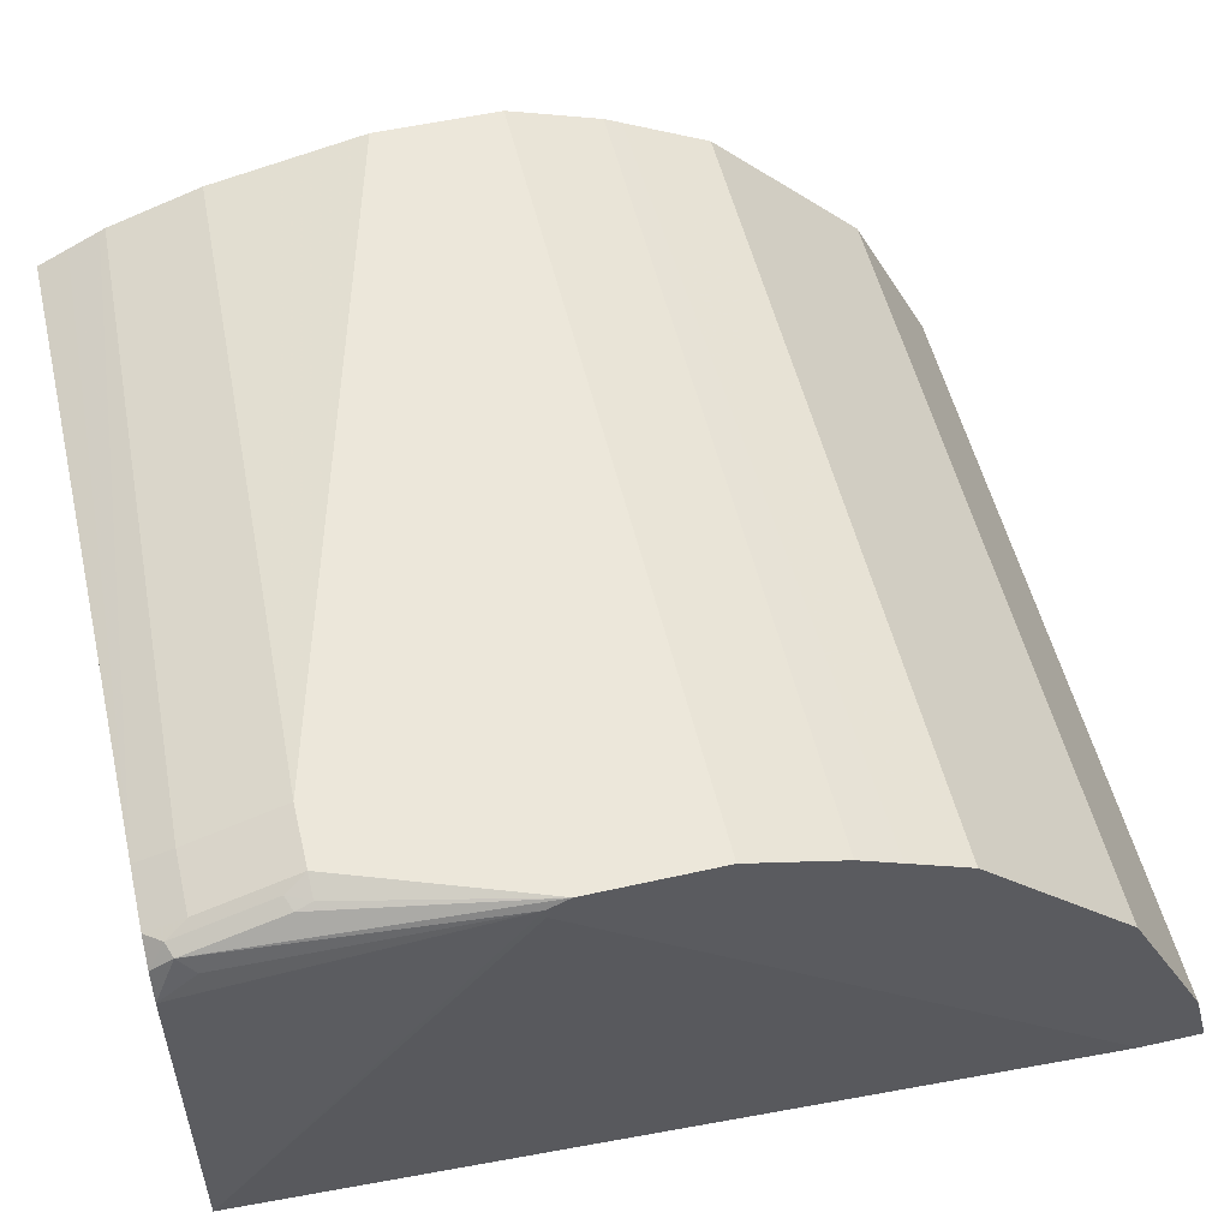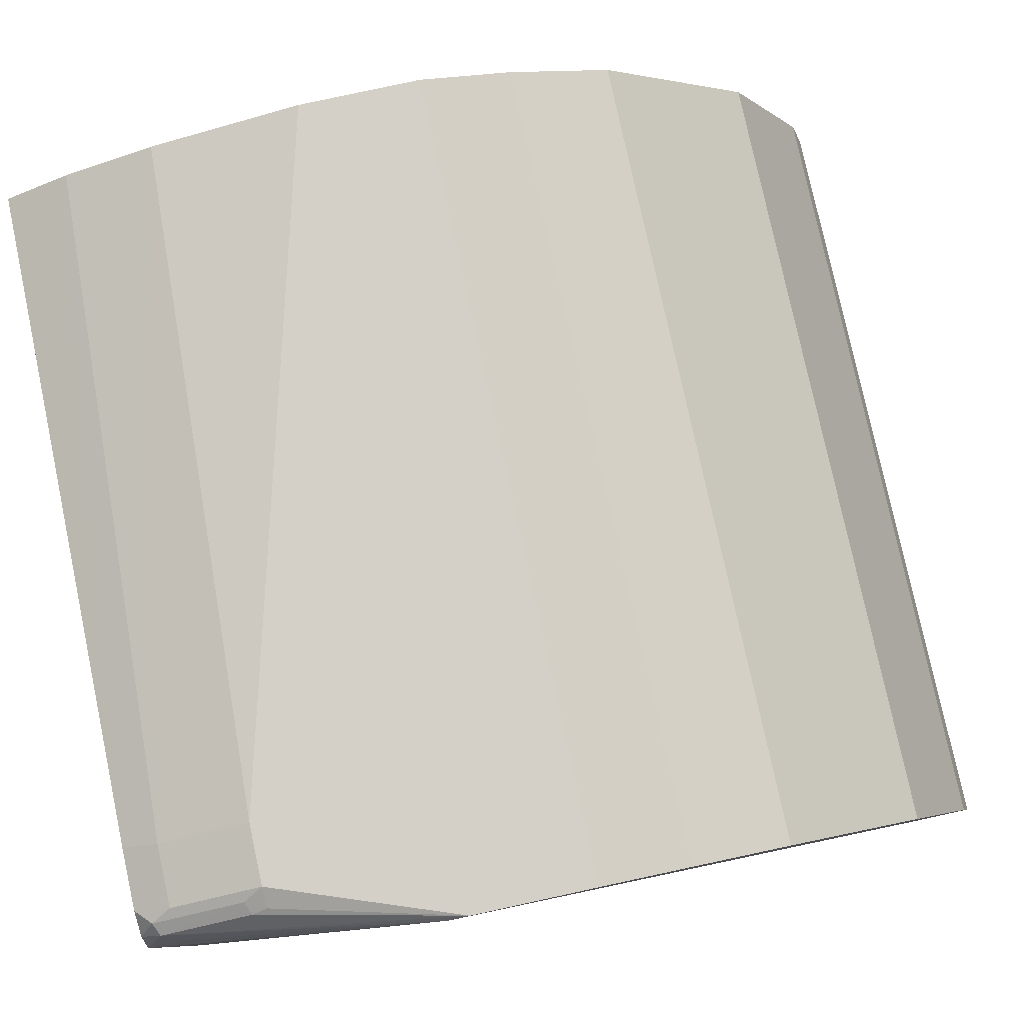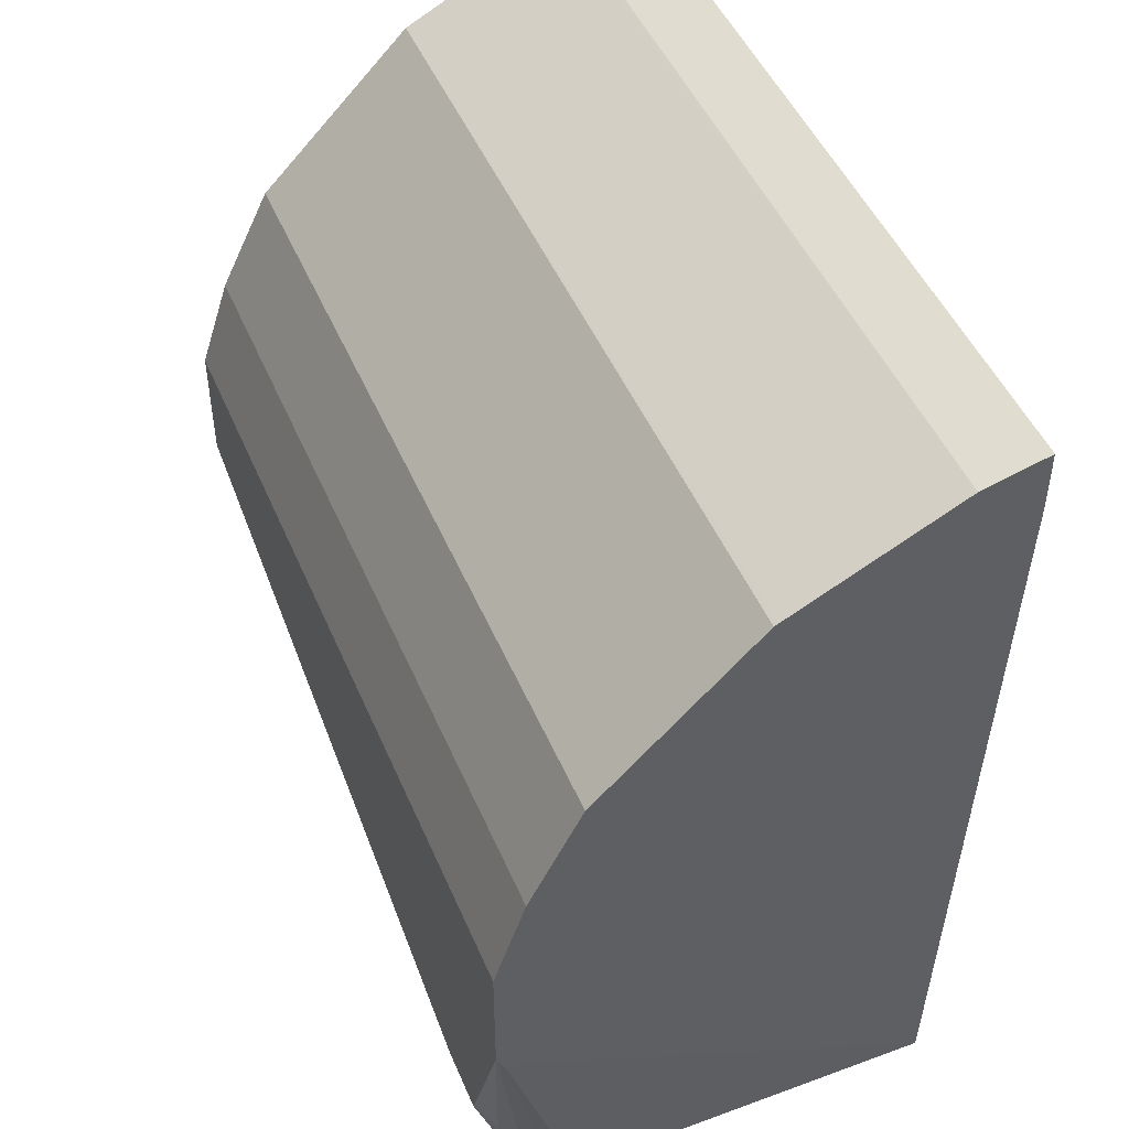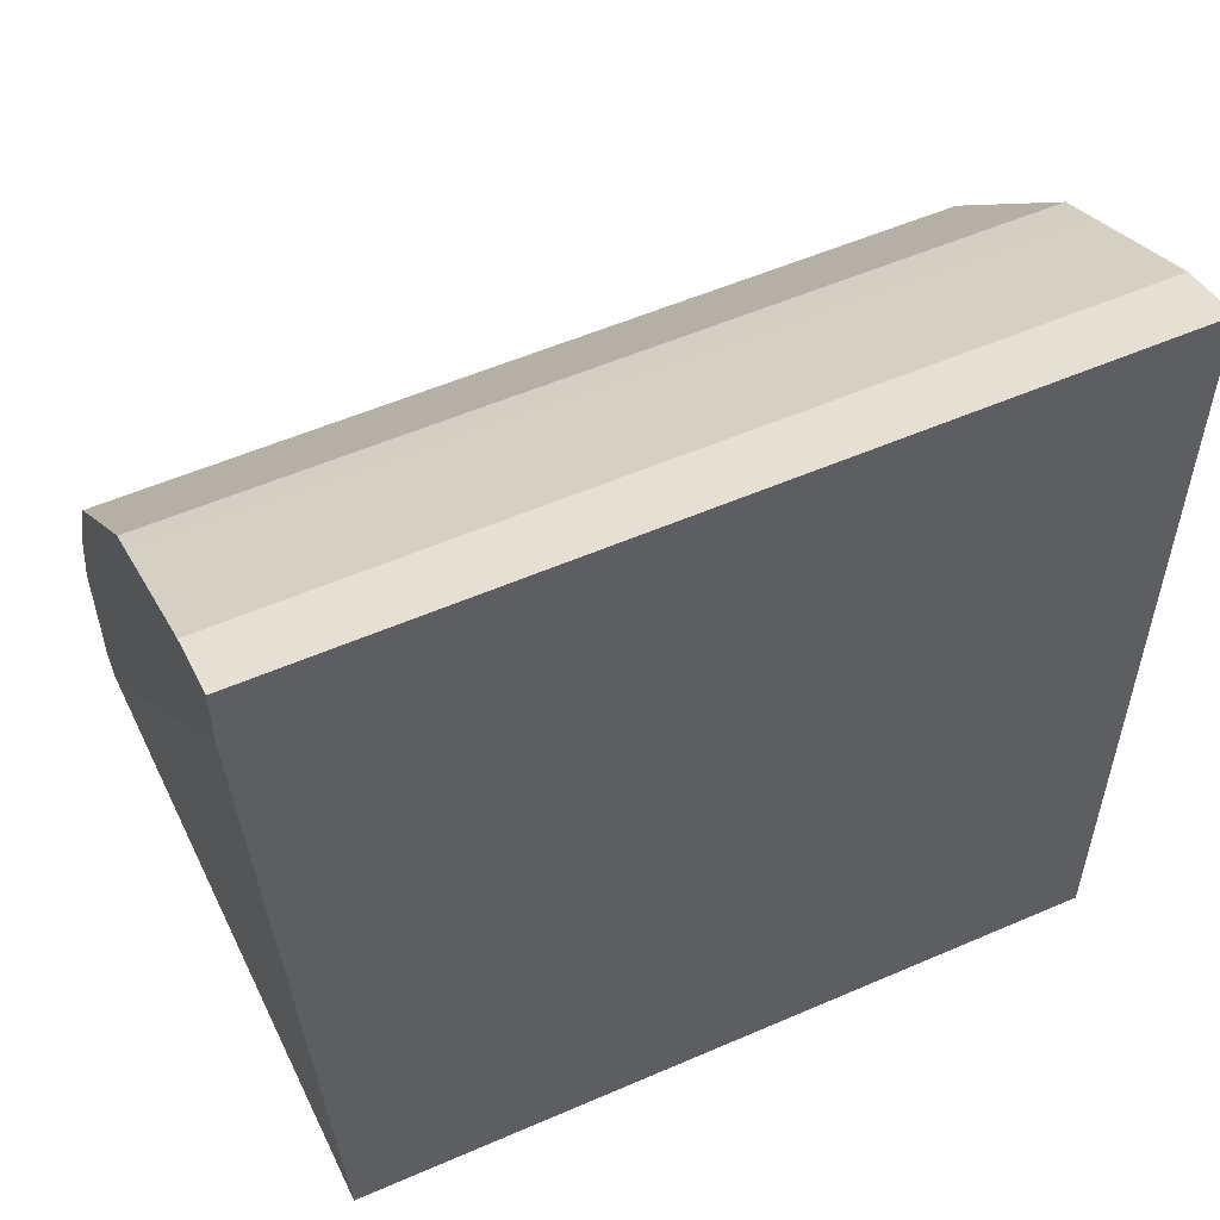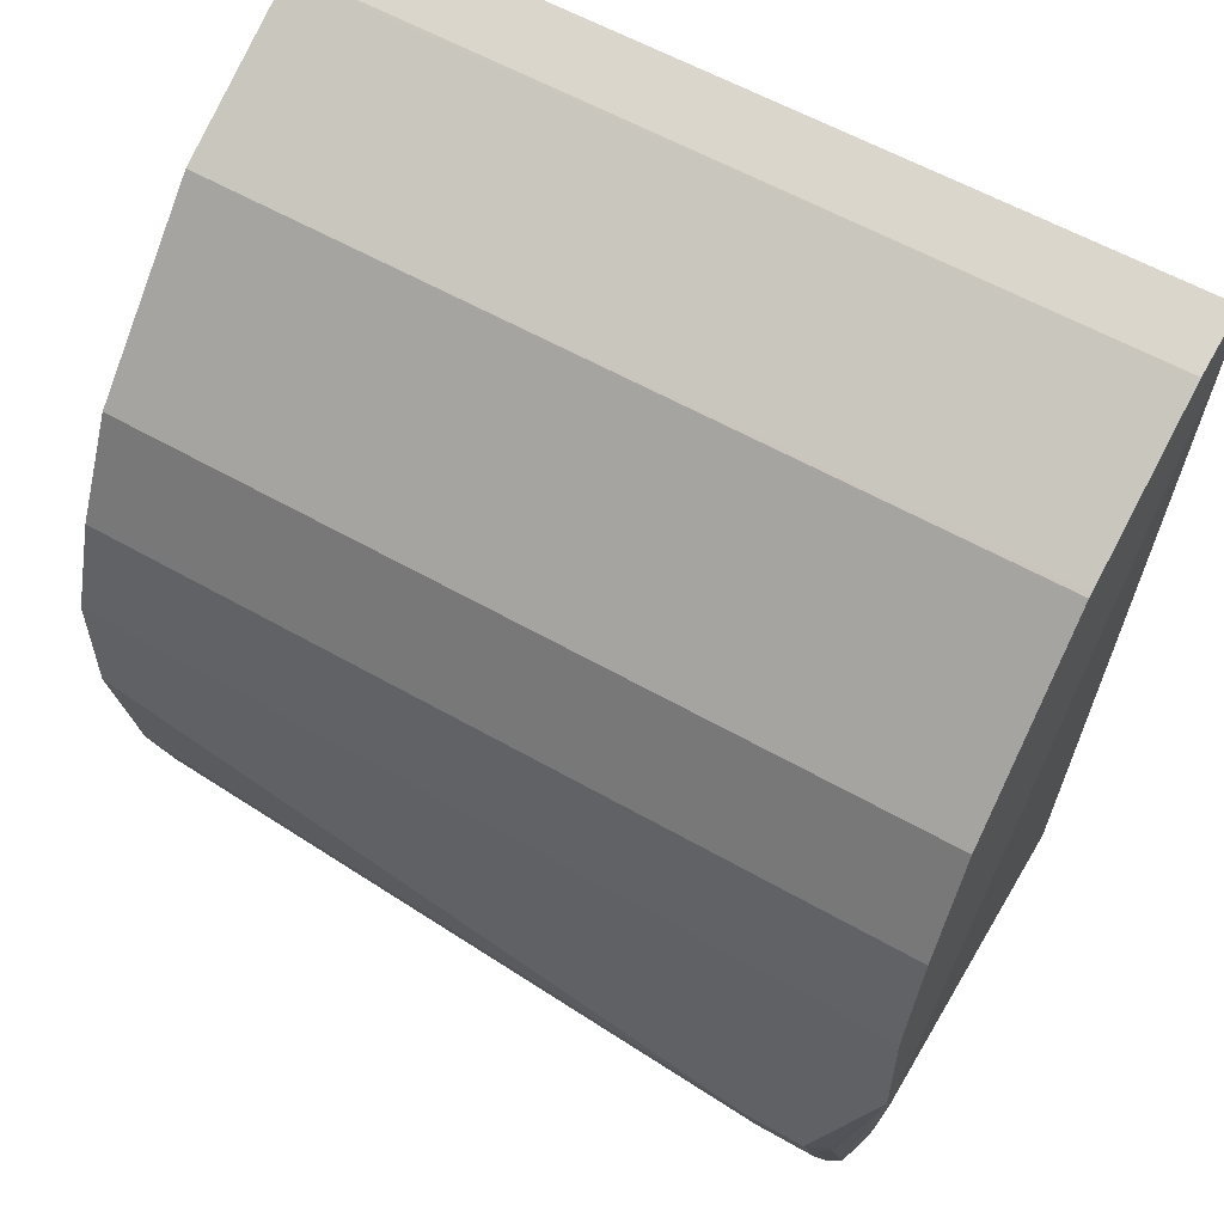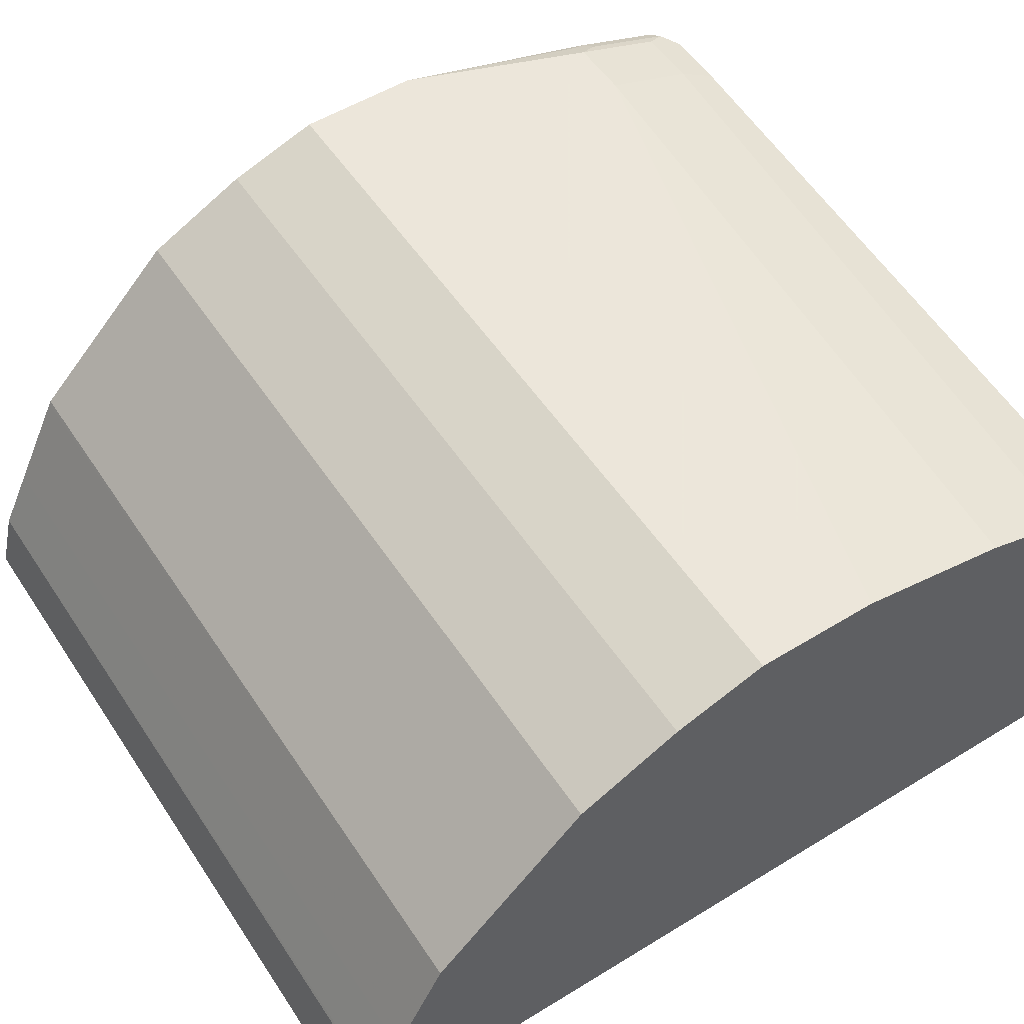
<metadata>
{"format":"obj","ext":"obj","renderer":"f3d","projection":"perspective","resolution":1024,"background":"white","views":[{"elev":53.8,"azim":76.5,"up":"+Z"},{"elev":79.9,"azim":77.7,"up":"+Z"},{"elev":47.9,"azim":67.6,"up":"+Y"},{"elev":55.0,"azim":155.4,"up":"+Y"},{"elev":57.9,"azim":30.7,"up":"+Y"},{"elev":54.2,"azim":-123.0,"up":"+Z"}]}
</metadata>
<code>
v 0.4992 0.5322 -0.2419
v 0.125 0.5322 -0.2419
v 0.4992 0.5247 -0.2127
v 0.4992 0.5039 -0.2419
v 0.125 0.5247 -0.2127
v 0.125 0.1252 -0.2419
v 0.125 0.5239 -0.211
v 0.4992 0.52 -0.2033
v 0.4992 0.26 -0.03783
v 0.4822 0.1252 -0.2419
v 0.125 0.1252 -0.07215
v 0.125 0.5106 -0.1844
v 0.4992 0.5106 -0.1844
v 0.4992 0.2595 -0.03296
v 0.4822 0.1252 -0.07092
v 0.4372 0.1252 -0.05088
v 0.125 0.1392 -0.06513
v 0.125 0.4964 -0.156
v 0.4992 0.4964 -0.156
v 0.4992 0.2695 -0.02839
v 0.4786 0.1348 -0.04964
v 0.4822 0.1418 -0.05675
v 0.477 0.1252 -0.05756
v 0.4655 0.1252 -0.05088
v 0.4396 0.1418 -0.04256
v 0.125 0.156 -0.05675
v 0.125 0.1534 -0.05804
v 0.125 0.4869 -0.1371
v 0.4992 0.4878 -0.139
v 0.4992 0.4926 -0.1484
v 0.4992 0.3262 -0.02839
v 0.468 0.1844 -0.02839
v 0.4774 0.1844 -0.03311
v 0.4786 0.1773 -0.03547
v 0.4727 0.1749 -0.03311
v 0.4727 0.1324 -0.04728
v 0.468 0.1418 -0.04256
v 0.4396 0.1844 -0.02839
v 0.125 0.1986 -0.04256
v 0.4992 0.4869 -0.1371
v 0.125 0.416 -0.0662
v 0.125 0.3262 -0.02839
v 0.4992 0.3687 -0.04256
v 0.125 0.2695 -0.02839
v 0.4992 0.416 -0.0662
v 0.125 0.4143 -0.06532
v 0.125 0.3687 -0.04256
v 0.4992 0.3801 -0.04822
v 0.125 0.3764 -0.0464
v 0.4992 0.3876 -0.052
f 20 44 38
f 20 31 42
f 20 42 44
f 12 19 13
f 20 32 33
f 18 30 19
f 20 33 34
f 20 34 21
f 20 38 32
f 18 29 30
f 15 22 21
f 16 27 17
f 16 26 27
f 16 37 25
f 16 24 37
f 15 21 23
f 14 22 15
f 14 21 22
f 21 34 35
f 14 20 21
f 18 28 29
f 21 35 36
f 35 37 36
f 23 36 24
f 48 50 49
f 12 18 19
f 46 49 50
f 45 46 50
f 43 49 47
f 43 48 49
f 41 46 45
f 38 44 39
f 33 35 34
f 32 35 33
f 32 37 35
f 31 47 42
f 31 43 47
f 28 45 40
f 28 41 45
f 28 40 29
f 25 39 26
f 25 38 39
f 25 32 38
f 25 37 32
f 24 36 37
f 21 36 23
f 11 16 17
f 16 25 26
f 9 14 10
f 2 6 11
f 1 6 2
f 1 10 6
f 1 4 10
f 1 9 4
f 1 14 9
f 1 20 14
f 1 31 20
f 1 43 31
f 1 48 43
f 1 50 48
f 1 45 50
f 1 40 45
f 1 29 40
f 1 30 29
f 1 19 30
f 1 13 19
f 1 8 13
f 1 3 8
f 1 2 5
f 10 14 15
f 2 11 17
f 2 17 27
f 1 5 3
f 2 26 39
f 2 27 26
f 6 16 11
f 6 24 16
f 6 23 24
f 6 15 23
f 6 10 15
f 4 9 10
f 3 7 8
f 3 5 7
f 2 7 5
f 7 12 13
f 2 18 12
f 2 39 44
f 2 12 7
f 2 44 42
f 2 42 47
f 7 13 8
f 2 49 46
f 2 46 41
f 2 41 28
f 2 28 18
f 2 47 49

</code>
